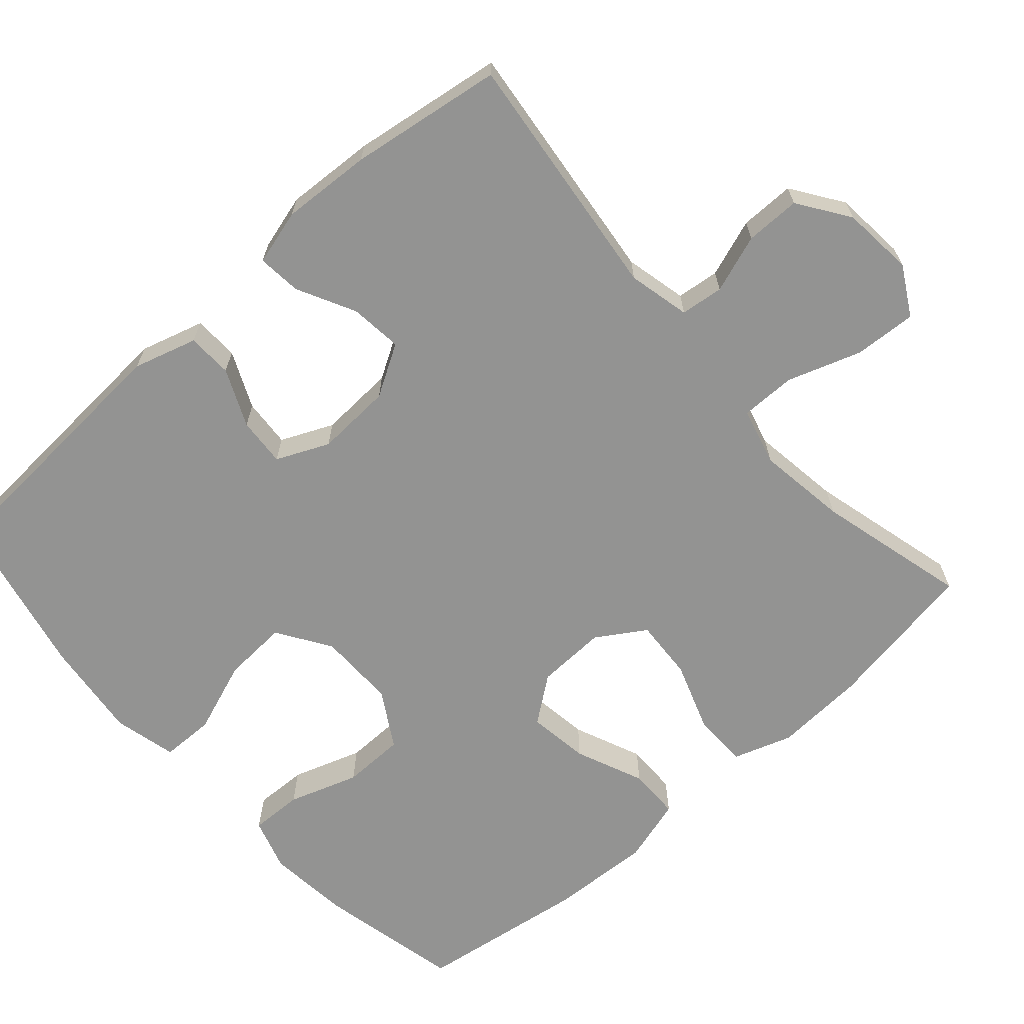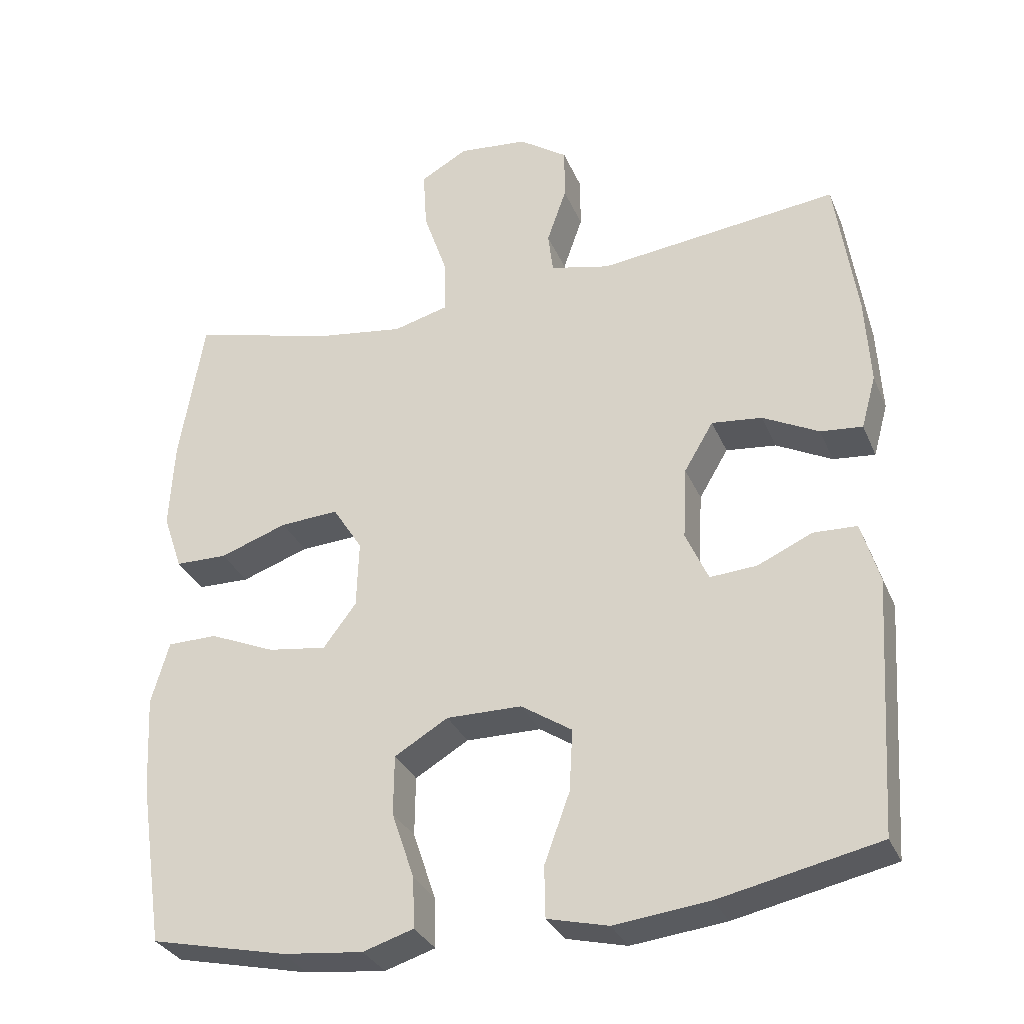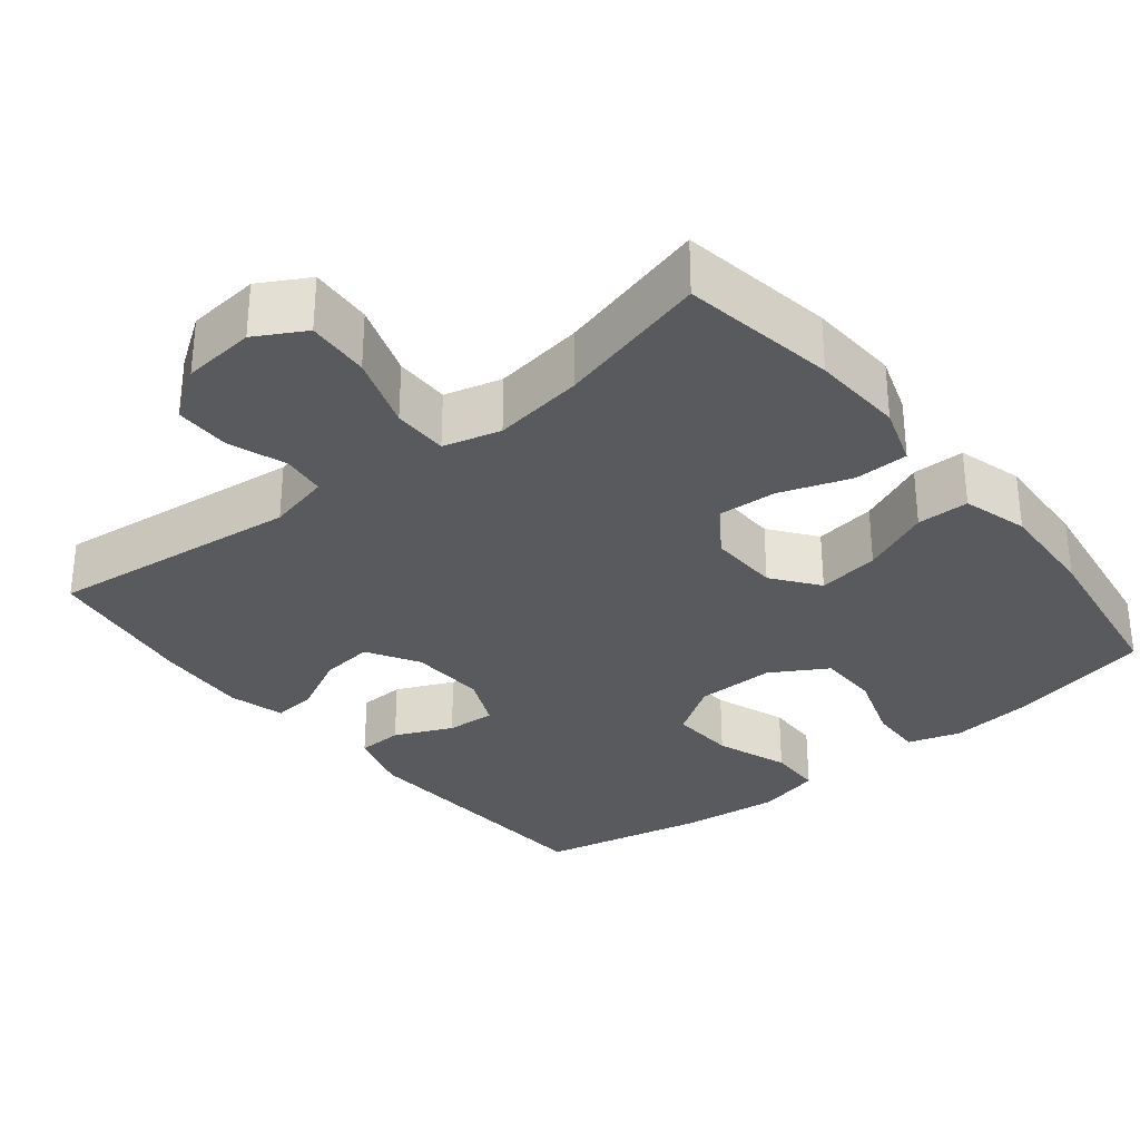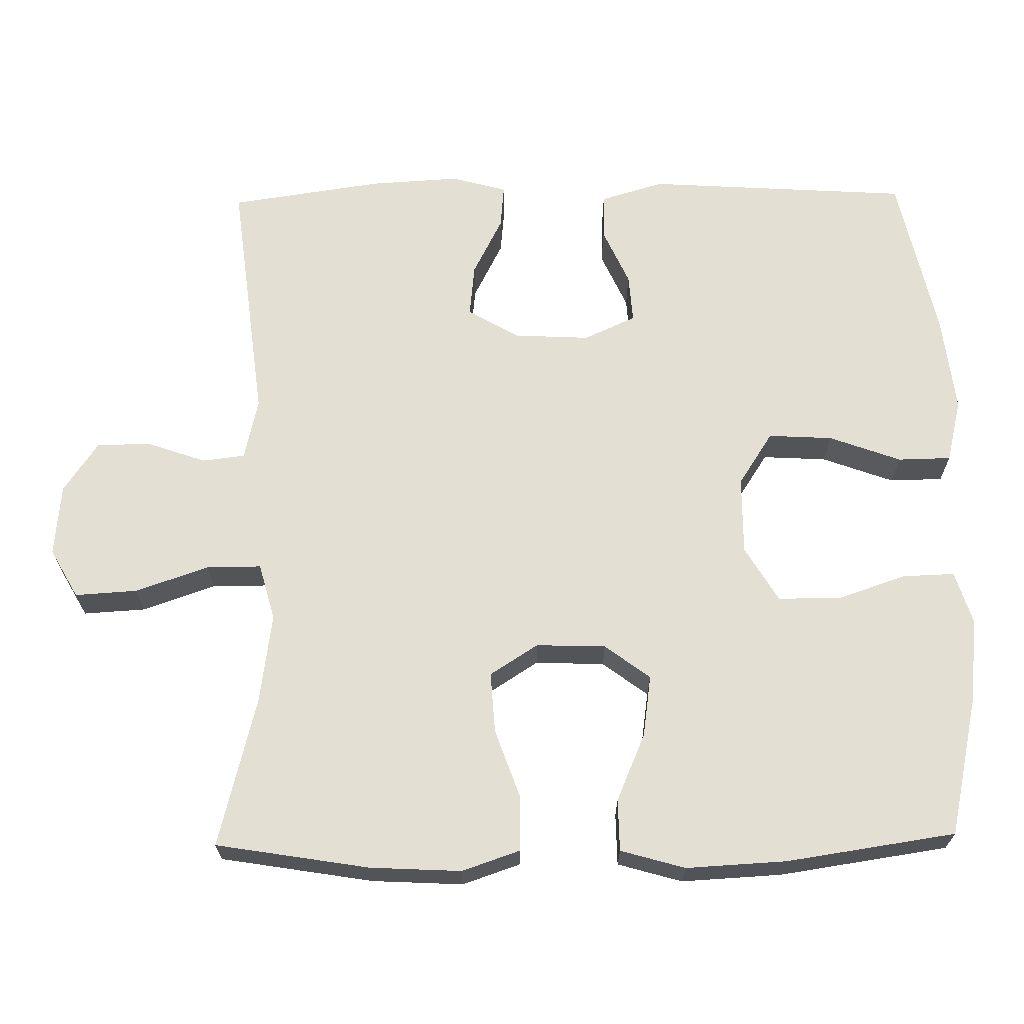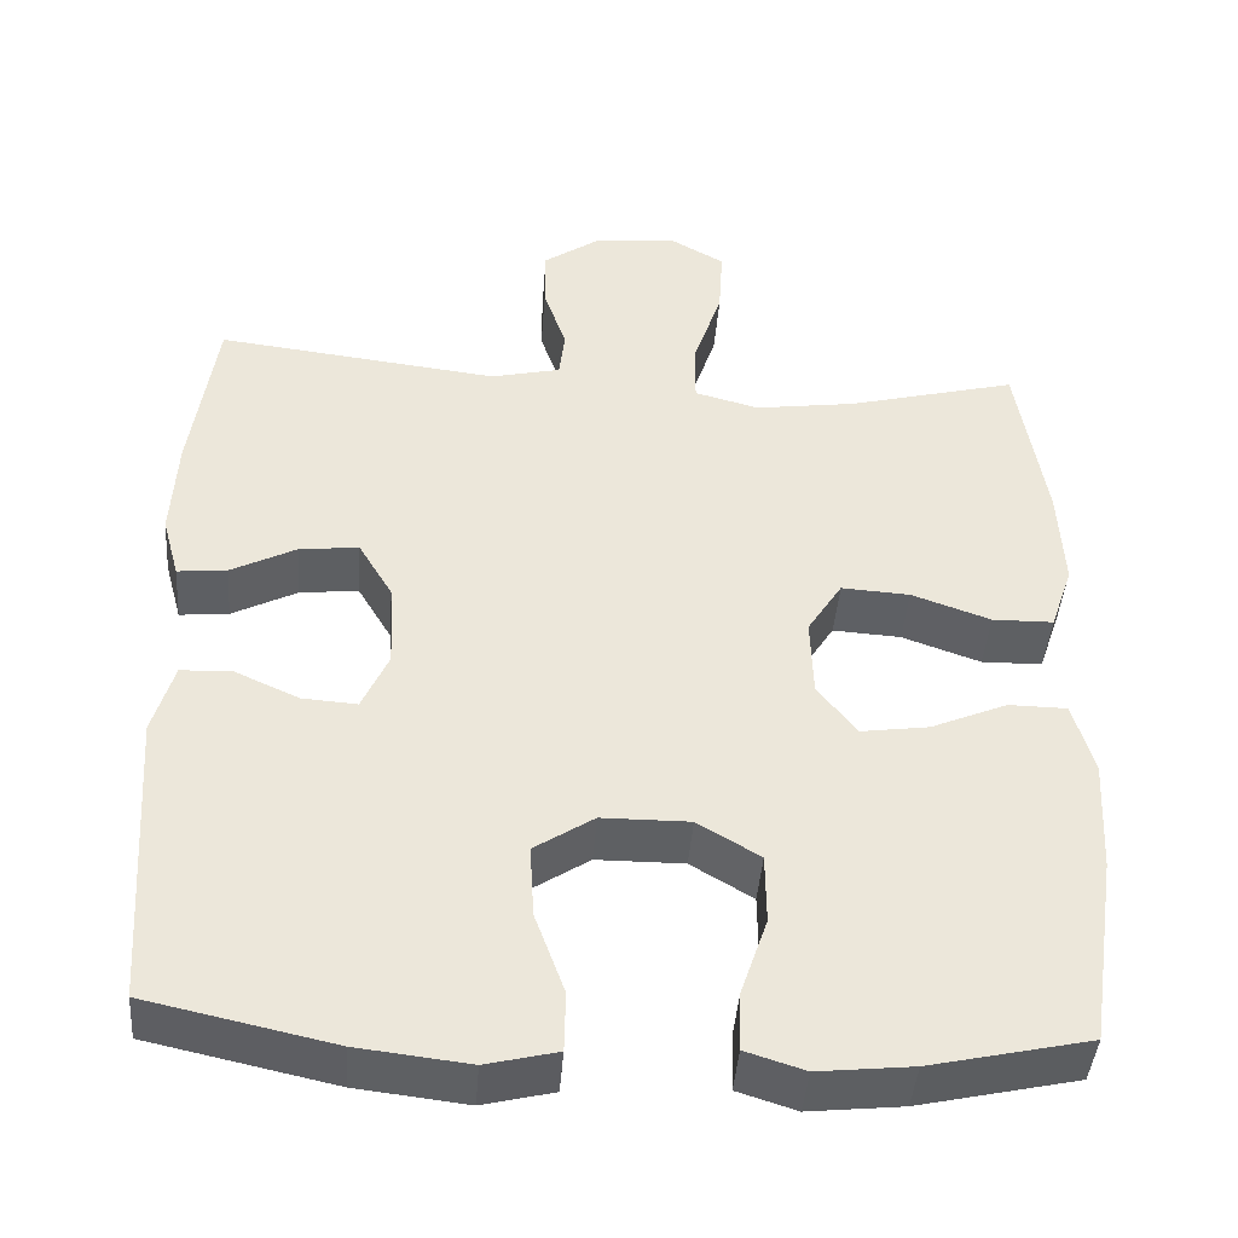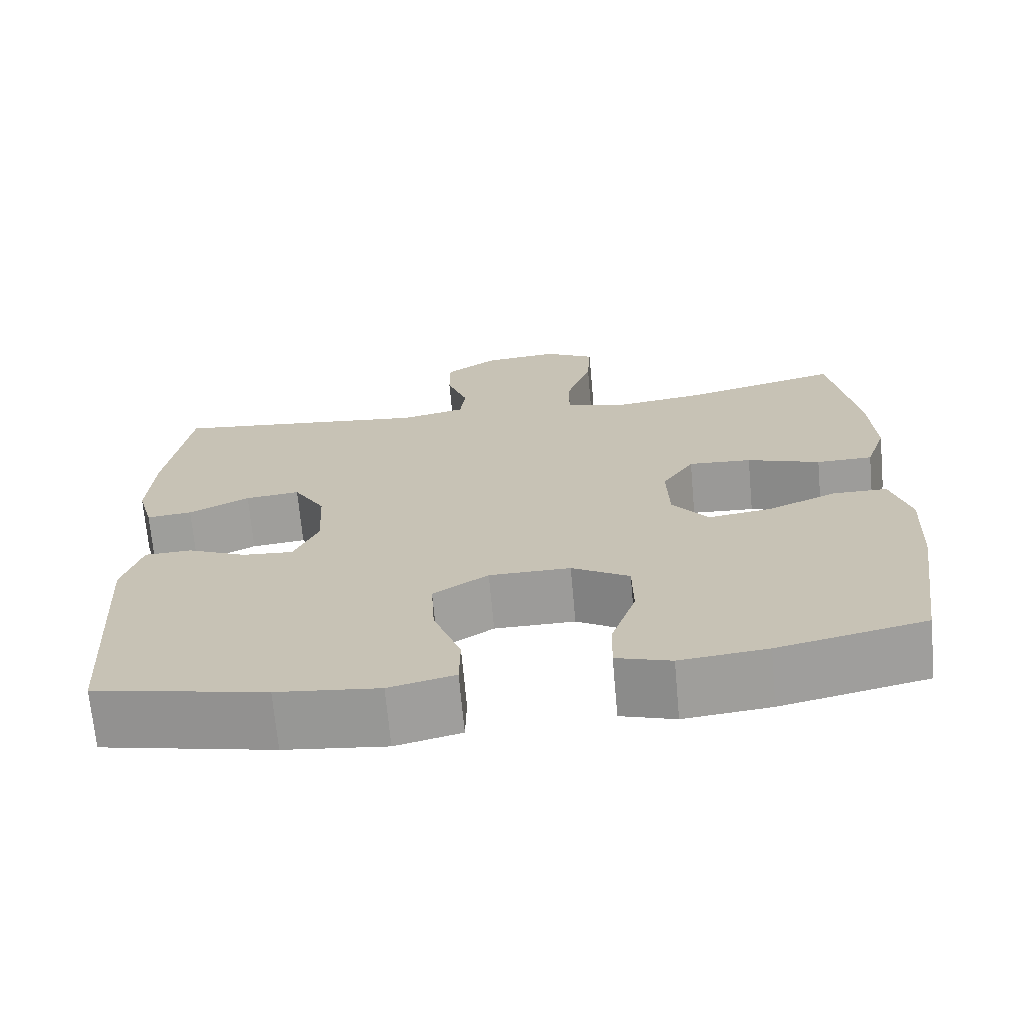
<metadata>
{"format":"obj","ext":"obj","renderer":"f3d","projection":"perspective","resolution":1024,"background":"white","views":[{"elev":-66.6,"azim":-48.4,"up":"+Y"},{"elev":-31.2,"azim":-159.7,"up":"+Z"},{"elev":-31.7,"azim":38.9,"up":"+Y"},{"elev":67.0,"azim":89.1,"up":"+Y"},{"elev":-42.6,"azim":-4.4,"up":"+Z"},{"elev":-69.8,"azim":5.2,"up":"+Z"}]}
</metadata>
<code>
o path8944
v 0.5324 0.0375 -0.2939
v 0.5396 0.0375 -0.1569
v 0.5144 0.0375 -0.06912
v 0.444 0.0375 -0.06831
v 0.3513 0.0375 -0.1077
v 0.2683 0.0375 -0.1196
v 0.2218 0.0375 -0.0578
v 0.2186 0.0375 0.03706
v 0.2604 0.0375 0.1027
v 0.3431 0.0375 0.09758
v 0.4384 0.0375 0.06407
v 0.512 0.0375 0.06528
v 0.539 0.0375 0.1449
v 0.5324 0.0375 0.2691
v 0.4981 0.0375 0.4777
v 0.293 0.0375 0.425
v 0.1712 0.0375 0.4076
v 0.09366 0.0375 0.4283
v 0.09385 0.0375 0.503
v 0.128 0.0375 0.6029
v 0.1331 0.0375 0.6876
v 0.0667 0.0375 0.7252
v -0.03131 0.0375 0.716
v -0.1003 0.0375 0.6686
v -0.1003 0.0375 0.5941
v -0.07276 0.0375 0.5151
v -0.07971 0.0375 0.457
v -0.1639 0.0375 0.4377
v -0.5038 0.0375 0.4777
v -0.5341 0.0375 0.2703
v -0.541 0.0375 0.1482
v -0.5203 0.0375 0.07299
v -0.4609 0.0375 0.07887
v -0.3821 0.0375 0.1191
v -0.3107 0.0375 0.127
v -0.2695 0.0375 0.0575
v -0.2641 0.0375 -0.04558
v -0.2961 0.0375 -0.1165
v -0.3622 0.0375 -0.1119
v -0.4398 0.0375 -0.07695
v -0.5013 0.0375 -0.07925
v -0.5267 0.0375 -0.1656
v -0.5038 0.0375 -0.524
v -0.2793 0.0375 -0.5725
v -0.1456 0.0375 -0.5879
v -0.05984 0.0375 -0.567
v -0.05852 0.0375 -0.4947
v -0.09441 0.0375 -0.3967
v -0.09936 0.0375 -0.3092
v -0.02741 0.0375 -0.2623
v 0.0787 0.0375 -0.2615
v 0.1541 0.0375 -0.3064
v 0.155 0.0375 -0.3906
v 0.123 0.0375 -0.4854
v 0.1207 0.0375 -0.5563
v 0.192 0.0375 -0.5787
v 0.3058 0.0375 -0.5666
v 0.4981 0.0375 -0.524
v 0.5324 -0.0375 -0.2939
v 0.5396 -0.0375 -0.1569
v 0.5144 -0.0375 -0.06912
v 0.444 -0.0375 -0.06831
v 0.3513 -0.0375 -0.1077
v 0.2683 -0.0375 -0.1196
v 0.2218 -0.0375 -0.0578
v 0.2186 -0.0375 0.03706
v 0.2604 -0.0375 0.1027
v 0.3431 -0.0375 0.09758
v 0.4384 -0.0375 0.06407
v 0.512 -0.0375 0.06528
v 0.539 -0.0375 0.1449
v 0.5324 -0.0375 0.2691
v 0.4981 -0.0375 0.4777
v 0.293 -0.0375 0.425
v 0.1712 -0.0375 0.4076
v 0.09366 -0.0375 0.4283
v 0.09385 -0.0375 0.503
v 0.128 -0.0375 0.6029
v 0.1331 -0.0375 0.6876
v 0.0667 -0.0375 0.7252
v -0.03131 -0.0375 0.716
v -0.1003 -0.0375 0.6686
v -0.1003 -0.0375 0.5941
v -0.07276 -0.0375 0.5151
v -0.07971 -0.0375 0.457
v -0.1639 -0.0375 0.4377
v -0.5038 -0.0375 0.4777
v -0.5341 -0.0375 0.2703
v -0.541 -0.0375 0.1482
v -0.5203 -0.0375 0.07299
v -0.4609 -0.0375 0.07887
v -0.3821 -0.0375 0.1191
v -0.3107 -0.0375 0.127
v -0.2695 -0.0375 0.0575
v -0.2641 -0.0375 -0.04558
v -0.2961 -0.0375 -0.1165
v -0.3622 -0.0375 -0.1119
v -0.4398 -0.0375 -0.07695
v -0.5013 -0.0375 -0.07925
v -0.5267 -0.0375 -0.1656
v -0.5038 -0.0375 -0.524
v -0.2793 -0.0375 -0.5725
v -0.1456 -0.0375 -0.5879
v -0.05984 -0.0375 -0.567
v -0.05852 -0.0375 -0.4947
v -0.09441 -0.0375 -0.3967
v -0.09936 -0.0375 -0.3092
v -0.02741 -0.0375 -0.2623
v 0.0787 -0.0375 -0.2615
v 0.1541 -0.0375 -0.3064
v 0.155 -0.0375 -0.3906
v 0.123 -0.0375 -0.4854
v 0.1207 -0.0375 -0.5563
v 0.192 -0.0375 -0.5787
v 0.3058 -0.0375 -0.5666
v 0.4981 -0.0375 -0.524
v 0.1331 0.0375 0.6876
v 0.1331 0.0375 0.6876
v 0.0667 0.0375 0.7252
v -0.03131 0.0375 0.716
v -0.1003 0.0375 0.6686
v 0.128 0.0375 0.6029
v -0.1003 0.0375 0.5941
v 0.09385 0.0375 0.503
v -0.07276 0.0375 0.5151
v -0.07971 0.0375 0.457
v -0.07971 0.0375 0.457
v 0.09366 0.0375 0.4283
v 0.09366 0.0375 0.4283
v -0.1639 0.0375 0.4377
v 0.4981 0.0375 0.4777
v 0.4981 0.0375 0.4777
v 0.293 0.0375 0.425
v -0.5038 0.0375 0.4777
v -0.5038 0.0375 0.4777
v 0.1712 0.0375 0.4076
v -0.5341 0.0375 0.2703
v 0.5324 0.0375 0.2691
v -0.541 0.0375 0.1482
v 0.539 0.0375 0.1449
v -0.3821 0.0375 0.1191
v -0.3107 0.0375 0.127
v -0.3107 0.0375 0.127
v -0.5203 0.0375 0.07299
v -0.5203 0.0375 0.07299
v 0.512 0.0375 0.06528
v 0.512 0.0375 0.06528
v 0.2604 0.0375 0.1027
v 0.2604 0.0375 0.1027
v 0.3431 0.0375 0.09758
v -0.2695 0.0375 0.0575
v -0.4609 0.0375 0.07887
v 0.2186 0.0375 0.03706
v 0.4384 0.0375 0.06407
v -0.2641 0.0375 -0.04558
v 0.2218 0.0375 -0.0578
v -0.2961 0.0375 -0.1165
v -0.2961 0.0375 -0.1165
v 0.2683 0.0375 -0.1196
v 0.2683 0.0375 -0.1196
v 0.5144 0.0375 -0.06912
v 0.5144 0.0375 -0.06912
v 0.444 0.0375 -0.06831
v 0.3513 0.0375 -0.1077
v 0.5396 0.0375 -0.1569
v -0.3622 0.0375 -0.1119
v -0.4398 0.0375 -0.07695
v -0.5013 0.0375 -0.07925
v -0.5013 0.0375 -0.07925
v -0.5267 0.0375 -0.1656
v 0.5324 0.0375 -0.2939
v -0.02741 0.0375 -0.2623
v 0.0787 0.0375 -0.2615
v 0.1541 0.0375 -0.3064
v -0.09936 0.0375 -0.3092
v 0.155 0.0375 -0.3906
v -0.09441 0.0375 -0.3967
v 0.123 0.0375 -0.4854
v -0.05852 0.0375 -0.4947
v 0.1207 0.0375 -0.5563
v 0.1207 0.0375 -0.5563
v -0.05984 0.0375 -0.567
v -0.05984 0.0375 -0.567
v 0.4981 0.0375 -0.524
v 0.4981 0.0375 -0.524
v -0.5038 0.0375 -0.524
v -0.5038 0.0375 -0.524
v 0.3058 0.0375 -0.5666
v -0.2793 0.0375 -0.5725
v 0.192 0.0375 -0.5787
v -0.1456 0.0375 -0.5879
v 0.1331 -0.0375 0.6876
v 0.1331 -0.0375 0.6876
v 0.0667 -0.0375 0.7252
v -0.03131 -0.0375 0.716
v -0.1003 -0.0375 0.6686
v 0.128 -0.0375 0.6029
v -0.1003 -0.0375 0.5941
v 0.09385 -0.0375 0.503
v -0.07276 -0.0375 0.5151
v -0.07971 -0.0375 0.457
v -0.07971 -0.0375 0.457
v 0.09366 -0.0375 0.4283
v 0.09366 -0.0375 0.4283
v -0.1639 -0.0375 0.4377
v 0.4981 -0.0375 0.4777
v 0.4981 -0.0375 0.4777
v 0.293 -0.0375 0.425
v -0.5038 -0.0375 0.4777
v -0.5038 -0.0375 0.4777
v 0.1712 -0.0375 0.4076
v -0.5341 -0.0375 0.2703
v 0.5324 -0.0375 0.2691
v -0.541 -0.0375 0.1482
v 0.539 -0.0375 0.1449
v -0.3821 -0.0375 0.1191
v -0.3107 -0.0375 0.127
v -0.3107 -0.0375 0.127
v -0.5203 -0.0375 0.07299
v -0.5203 -0.0375 0.07299
v 0.512 -0.0375 0.06528
v 0.512 -0.0375 0.06528
v 0.2604 -0.0375 0.1027
v 0.2604 -0.0375 0.1027
v 0.3431 -0.0375 0.09758
v -0.2695 -0.0375 0.0575
v -0.4609 -0.0375 0.07887
v 0.2186 -0.0375 0.03706
v 0.4384 -0.0375 0.06407
v -0.2641 -0.0375 -0.04558
v 0.2218 -0.0375 -0.0578
v -0.2961 -0.0375 -0.1165
v -0.2961 -0.0375 -0.1165
v 0.2683 -0.0375 -0.1196
v 0.2683 -0.0375 -0.1196
v 0.5144 -0.0375 -0.06912
v 0.5144 -0.0375 -0.06912
v 0.444 -0.0375 -0.06831
v 0.3513 -0.0375 -0.1077
v 0.5396 -0.0375 -0.1569
v -0.3622 -0.0375 -0.1119
v -0.4398 -0.0375 -0.07695
v -0.5013 -0.0375 -0.07925
v -0.5013 -0.0375 -0.07925
v -0.5267 -0.0375 -0.1656
v 0.5324 -0.0375 -0.2939
v -0.02741 -0.0375 -0.2623
v 0.0787 -0.0375 -0.2615
v 0.1541 -0.0375 -0.3064
v -0.09936 -0.0375 -0.3092
v 0.155 -0.0375 -0.3906
v -0.09441 -0.0375 -0.3967
v 0.123 -0.0375 -0.4854
v -0.05852 -0.0375 -0.4947
v 0.1207 -0.0375 -0.5563
v 0.1207 -0.0375 -0.5563
v -0.05984 -0.0375 -0.567
v -0.05984 -0.0375 -0.567
v 0.4981 -0.0375 -0.524
v 0.4981 -0.0375 -0.524
v -0.5038 -0.0375 -0.524
v -0.5038 -0.0375 -0.524
v 0.3058 -0.0375 -0.5666
v -0.2793 -0.0375 -0.5725
v 0.192 -0.0375 -0.5787
v -0.1456 -0.0375 -0.5879
f 239 240 238
f 227 214 219
f 240 239 246
f 239 249 246
f 212 217 205
f 199 201 203
f 236 238 240
f 252 250 264
f 216 214 227
f 208 211 223
f 197 200 199
f 254 266 257
f 194 195 197
f 228 226 230
f 208 225 213
f 199 200 201
f 200 197 198
f 231 247 248
f 250 232 264
f 266 252 264
f 226 205 217
f 228 247 231
f 231 248 234
f 232 241 264
f 212 205 209
f 225 208 223
f 228 230 247
f 252 266 254
f 241 242 245
f 215 213 225
f 198 195 196
f 263 253 265
f 205 226 201
f 223 203 228
f 264 241 261
f 197 195 198
f 259 246 263
f 211 203 223
f 234 249 239
f 246 249 251
f 216 212 214
f 265 253 255
f 234 248 249
f 246 251 263
f 206 208 213
f 229 215 225
f 253 263 251
f 203 201 226
f 230 232 247
f 221 215 229
f 228 203 226
f 217 212 216
f 261 241 245
f 247 232 250
f 192 194 197
f 245 242 243
f 118 22 80 193
f 22 23 81 80
f 23 24 82 81
f 20 21 79 78
f 24 25 83 82
f 19 20 78 77
f 25 26 84 83
f 26 127 202 84
f 129 19 77 204
f 27 28 86 85
f 132 16 74 207
f 28 135 210 86
f 17 18 76 75
f 16 17 75 74
f 29 30 88 87
f 14 15 73 72
f 30 31 89 88
f 13 14 72 71
f 34 143 218 92
f 31 145 220 89
f 147 13 71 222
f 149 10 68 224
f 35 36 94 93
f 33 34 92 91
f 32 33 91 90
f 8 9 67 66
f 11 12 70 69
f 10 11 69 68
f 36 37 95 94
f 7 8 66 65
f 37 158 233 95
f 160 7 65 235
f 162 4 62 237
f 4 5 63 62
f 2 3 61 60
f 39 40 98 97
f 40 169 244 98
f 41 42 100 99
f 5 6 64 63
f 38 39 97 96
f 1 2 60 59
f 50 51 109 108
f 51 52 110 109
f 49 50 108 107
f 52 53 111 110
f 48 49 107 106
f 53 54 112 111
f 47 48 106 105
f 54 181 256 112
f 183 47 105 258
f 185 1 59 260
f 42 187 262 100
f 57 58 116 115
f 43 44 102 101
f 56 57 115 114
f 55 56 114 113
f 45 46 104 103
f 44 45 103 102
f 164 163 165
f 152 144 139
f 165 171 164
f 164 171 174
f 137 130 142
f 124 128 126
f 161 165 163
f 177 189 175
f 141 152 139
f 133 148 136
f 122 124 125
f 179 182 191
f 119 122 120
f 153 155 151
f 133 138 150
f 124 126 125
f 125 123 122
f 156 173 172
f 175 189 157
f 191 189 177
f 151 142 130
f 153 156 172
f 156 159 173
f 157 189 166
f 137 134 130
f 150 148 133
f 153 172 155
f 177 179 191
f 166 170 167
f 140 150 138
f 123 121 120
f 188 190 178
f 130 126 151
f 148 153 128
f 189 186 166
f 122 123 120
f 184 188 171
f 136 148 128
f 159 164 174
f 171 176 174
f 141 139 137
f 190 180 178
f 159 174 173
f 171 188 176
f 131 138 133
f 154 150 140
f 178 176 188
f 128 151 126
f 155 172 157
f 146 154 140
f 153 151 128
f 142 141 137
f 186 170 166
f 172 175 157
f 117 122 119
f 170 168 167

</code>
